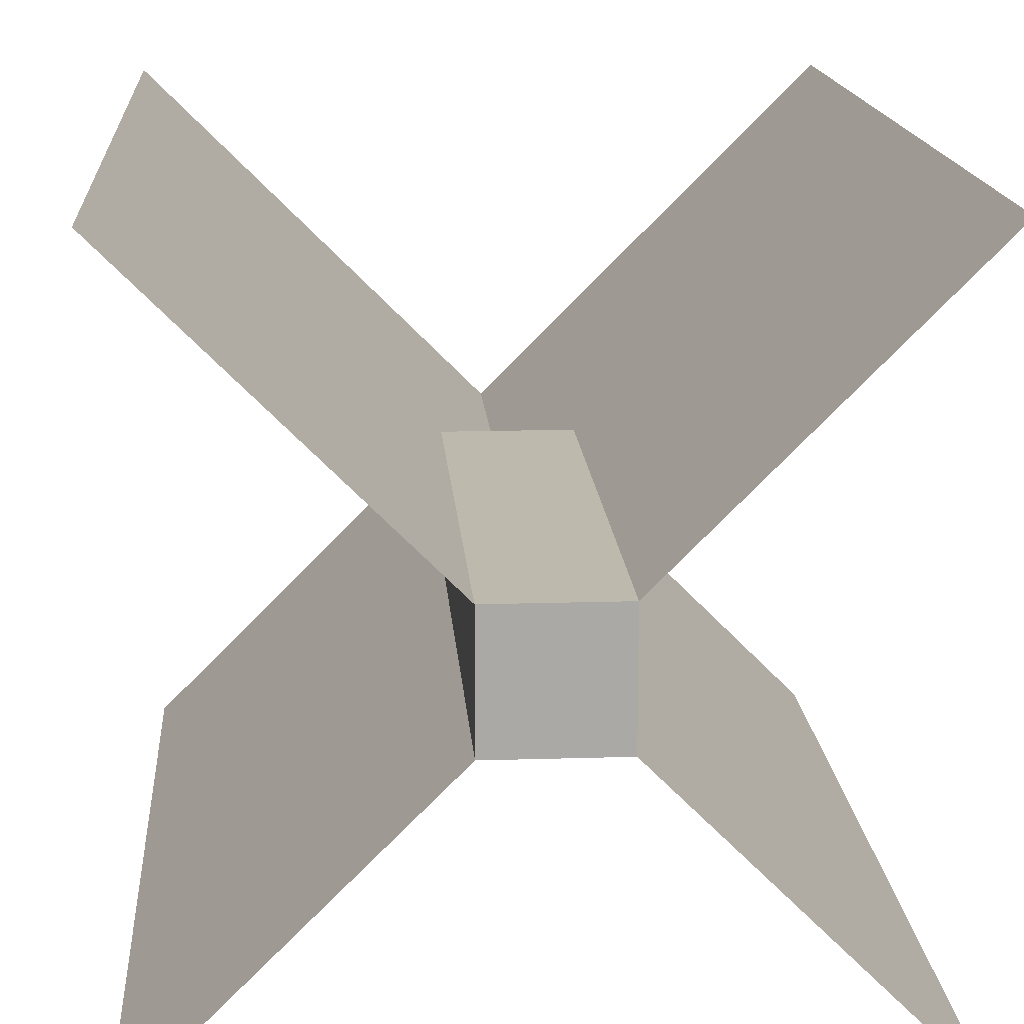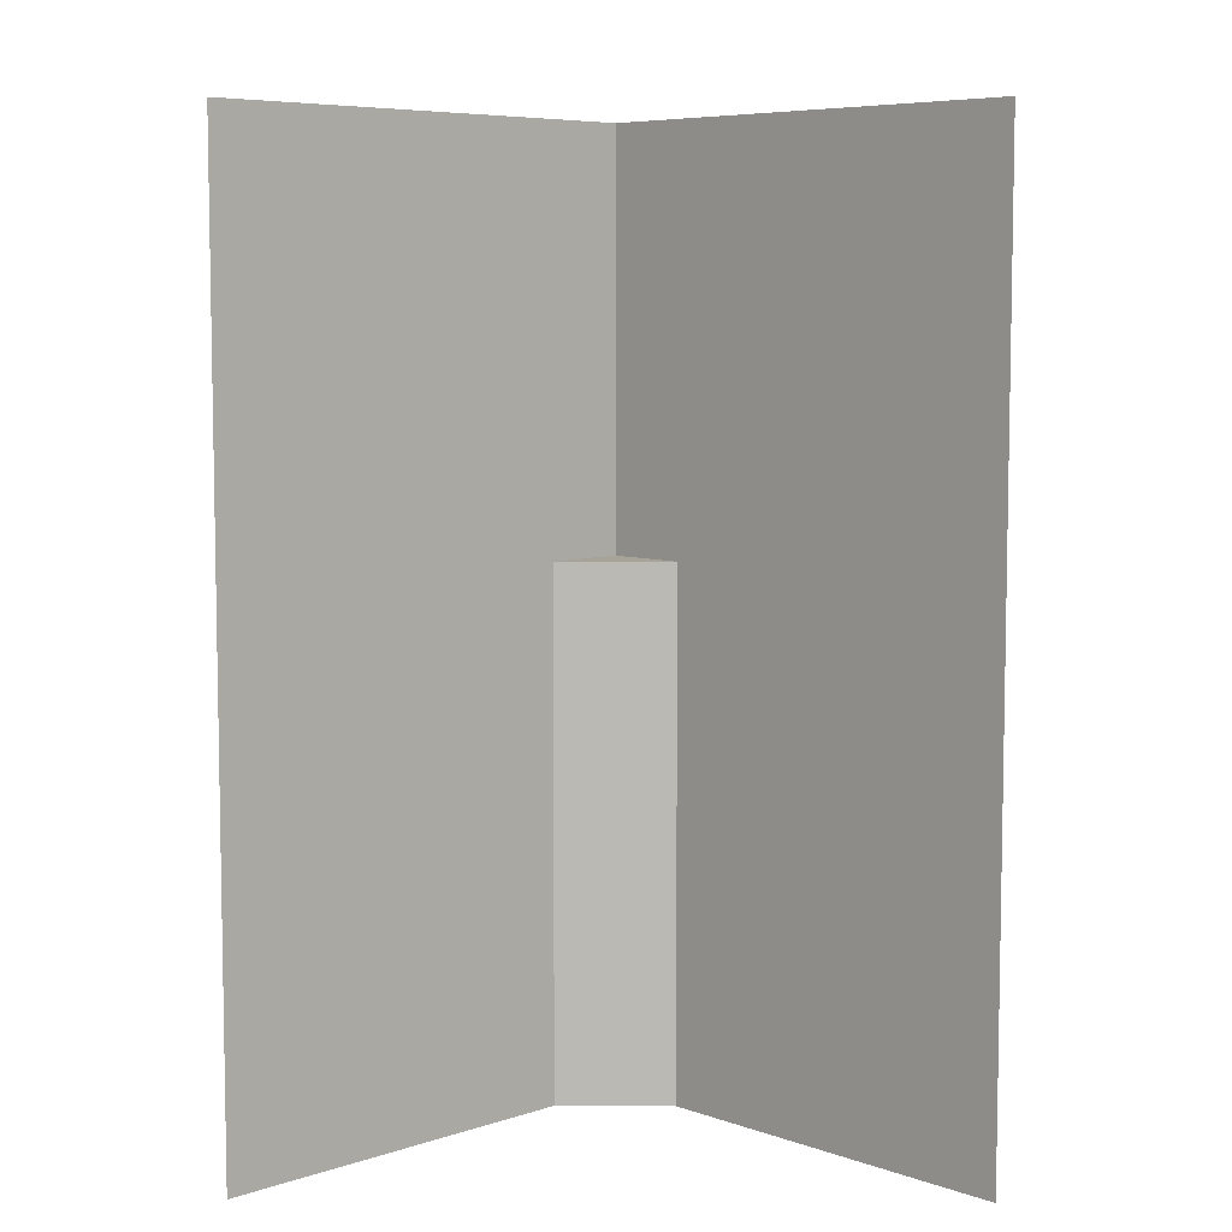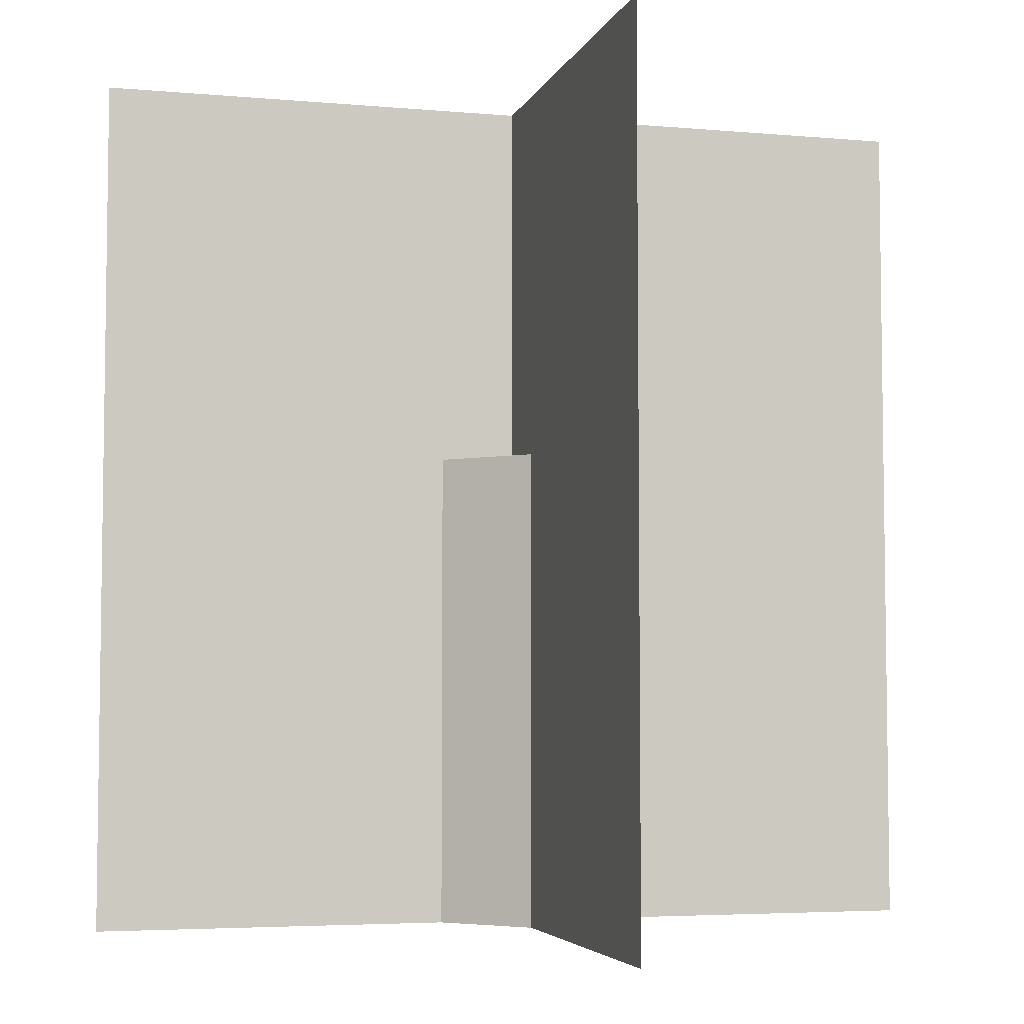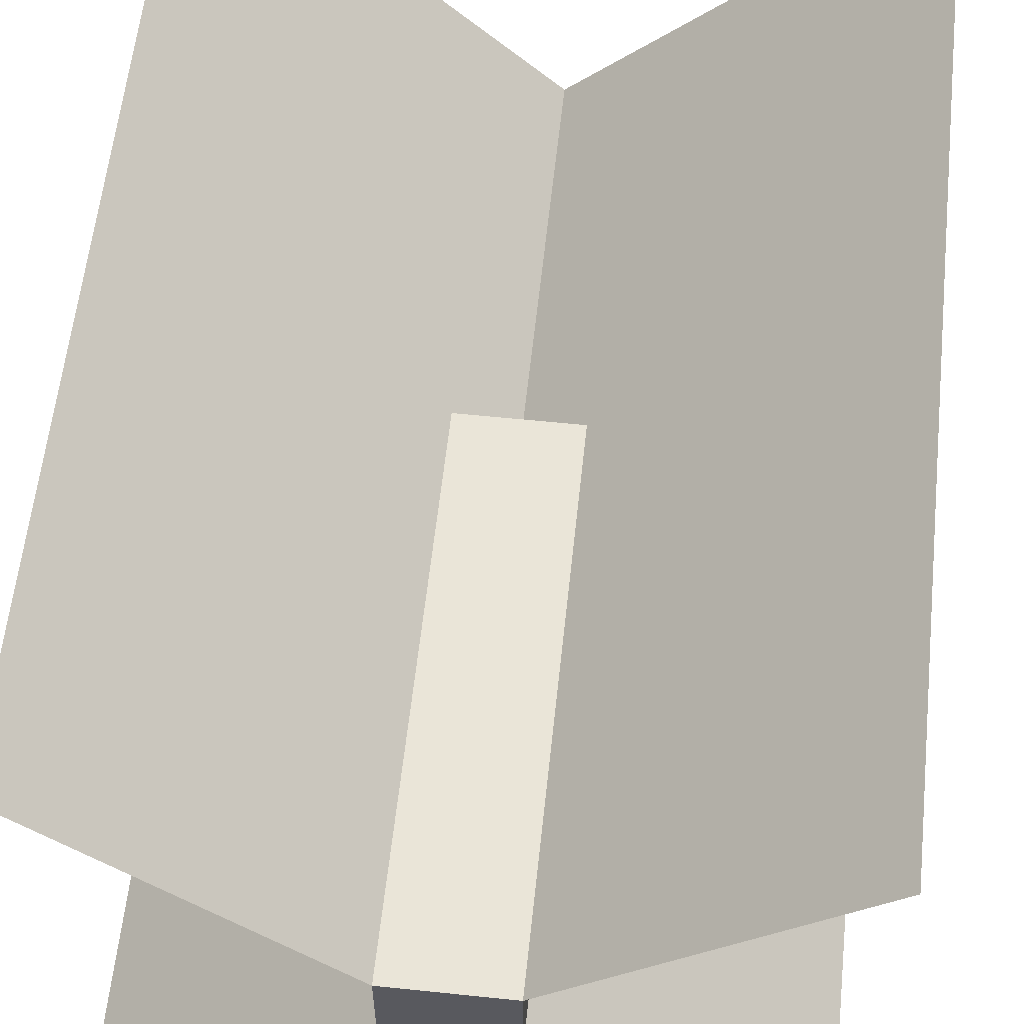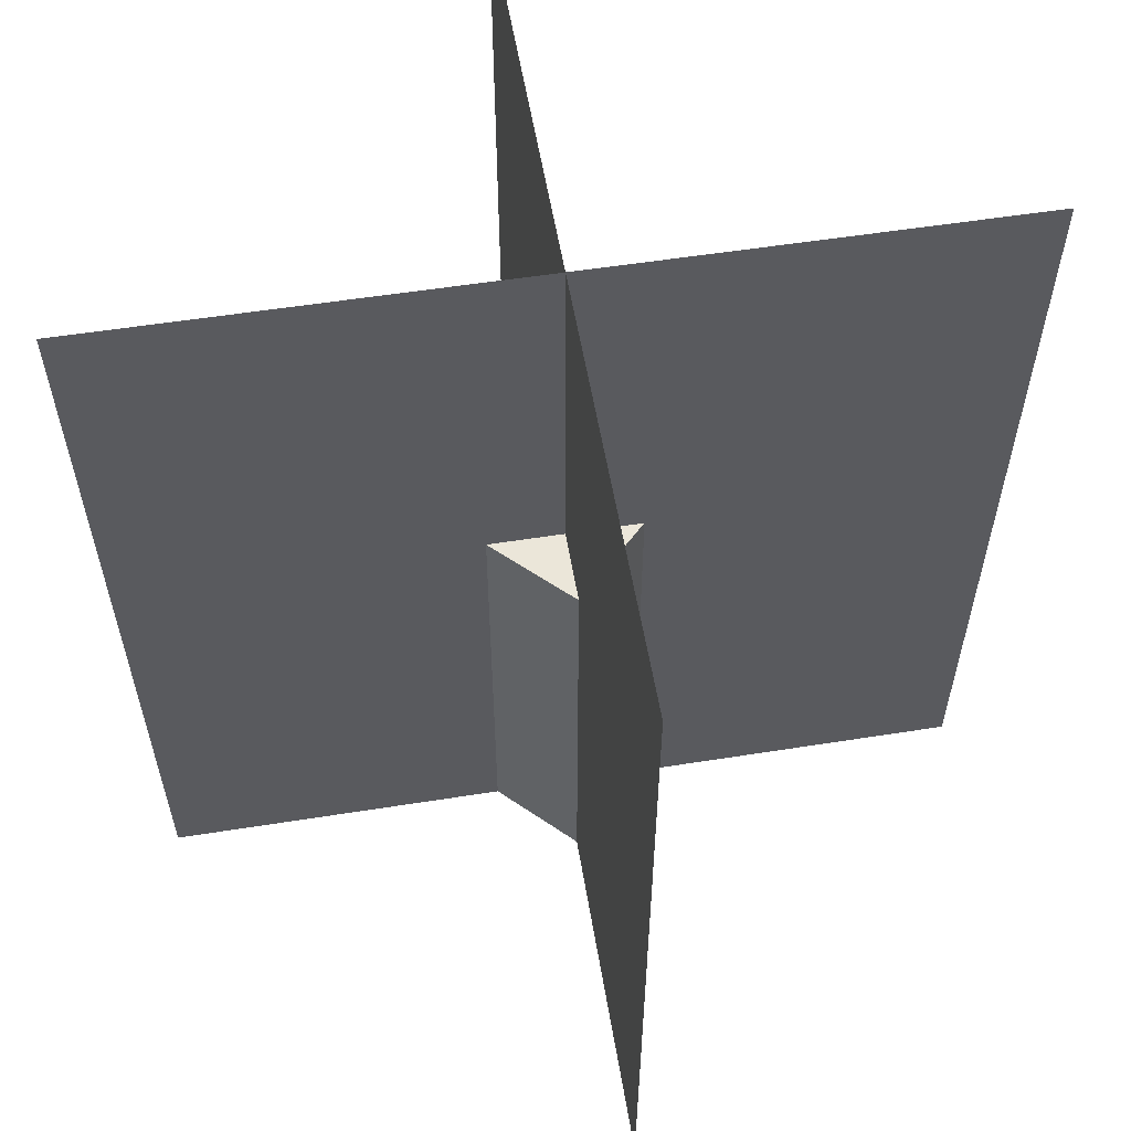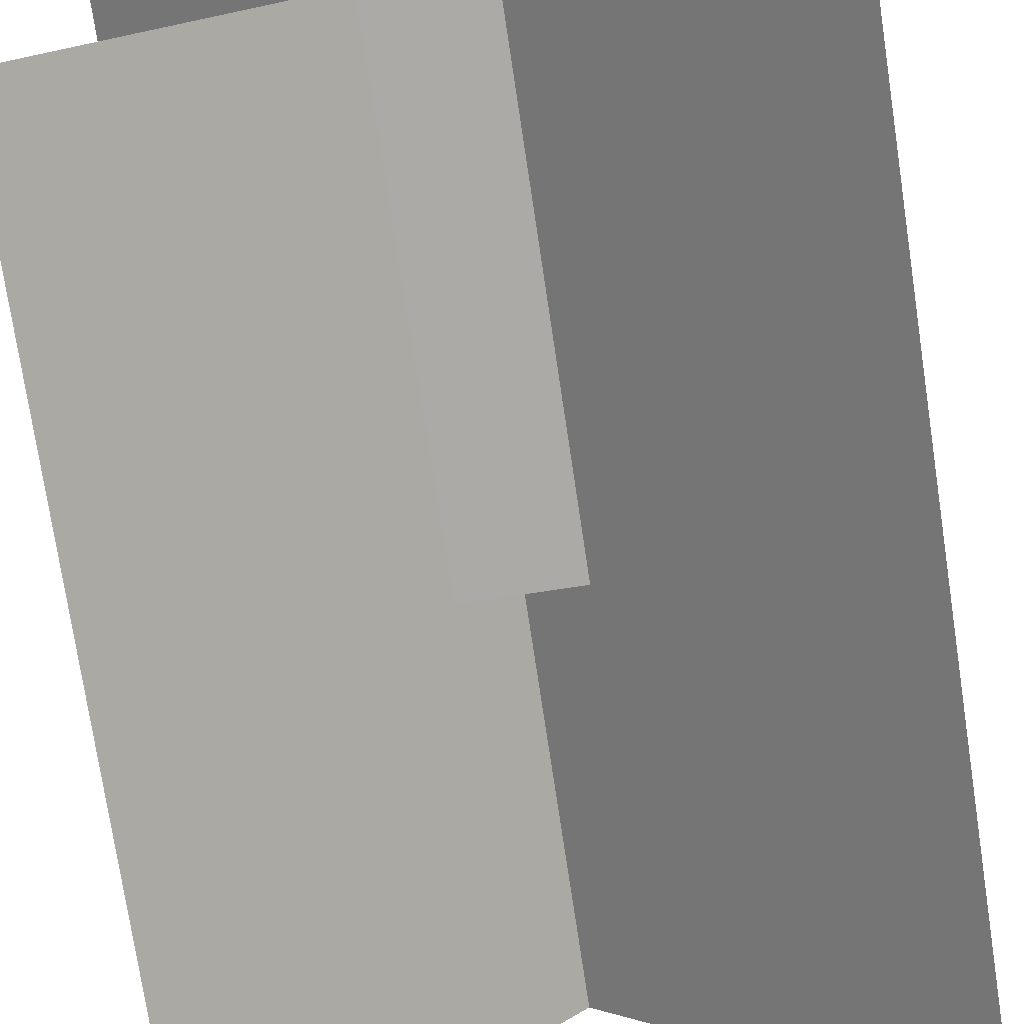
<metadata>
{"format":"obj","ext":"obj","renderer":"f3d","projection":"perspective","resolution":1024,"background":"white","views":[{"elev":15.0,"azim":-3.9,"up":"+Z"},{"elev":6.8,"azim":0.8,"up":"+Y"},{"elev":-4.8,"azim":120.0,"up":"+Y"},{"elev":59.3,"azim":6.1,"up":"+Z"},{"elev":56.1,"azim":125.6,"up":"+Y"},{"elev":-75.8,"azim":8.6,"up":"+Z"}]}
</metadata>
<code>
o Cube_Cube.001
v 0.0625 0.0625 -0.0625
v 0.0625 -0.5 -0.0625
v 0.0625 0.0625 0.0625
v 0.0625 -0.5 0.0625
v -0.0625 0.0625 -0.0625
v -0.0625 -0.5 -0.0625
v -0.0625 0.0625 0.0625
v -0.0625 -0.5 0.0625
v -0.3536 -0.5 0.3536
v -0.3536 0.5 0.3536
v 0.3536 -0.5 -0.3536
v 0.3536 0.5 -0.3536
v -0.3536 -0.5 -0.3536
v 0.3536 -0.5 0.3536
v -0.3536 0.5 -0.3536
v 0.3536 0.5 0.3536
g Cube_Cube.001_Cube_Cube.001_Material.001
f 3 1 5 7
f 8 4 2 6
f 3 4 8 7
f 1 3 4 2
f 5 1 2 6
f 7 8 6 5
g Cube_Cube.001_Cube_Cube.001_Material.002
f 9 10 12 11
f 13 14 16 15

</code>
